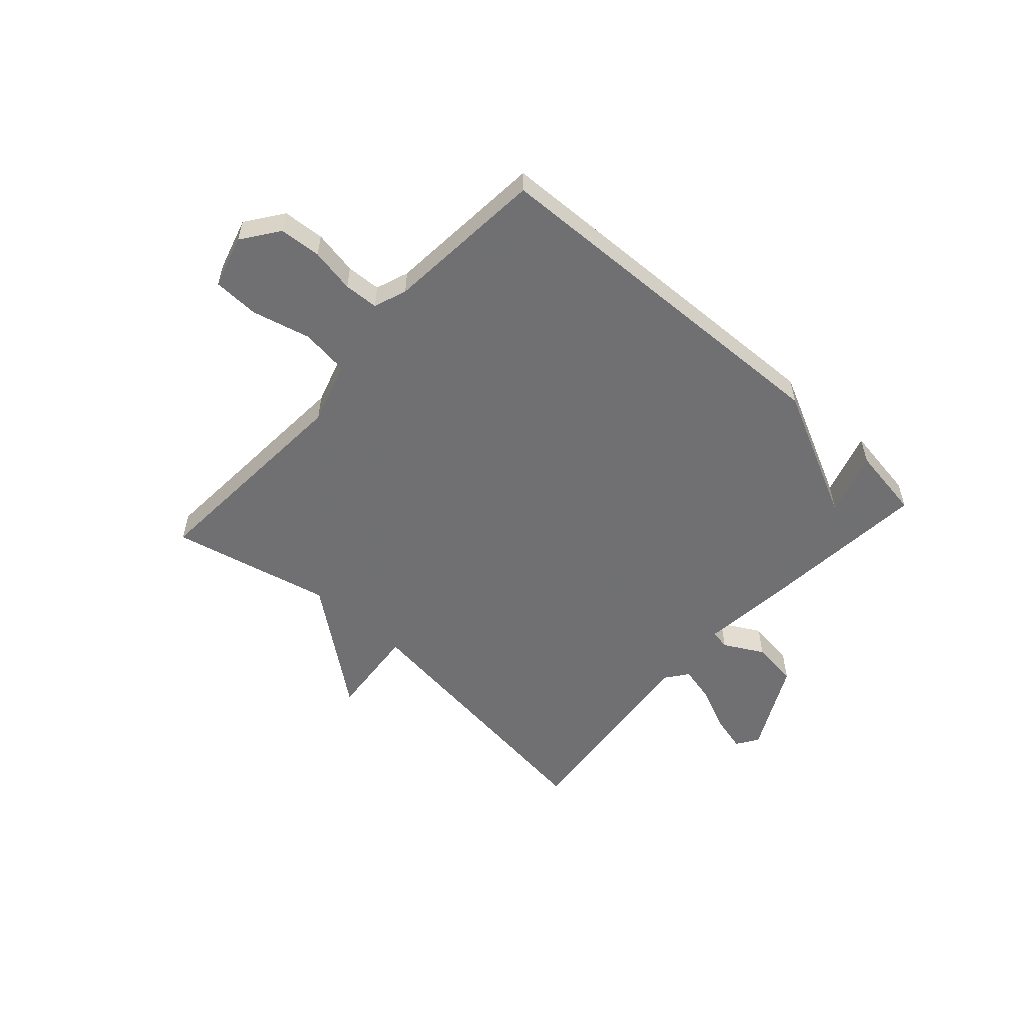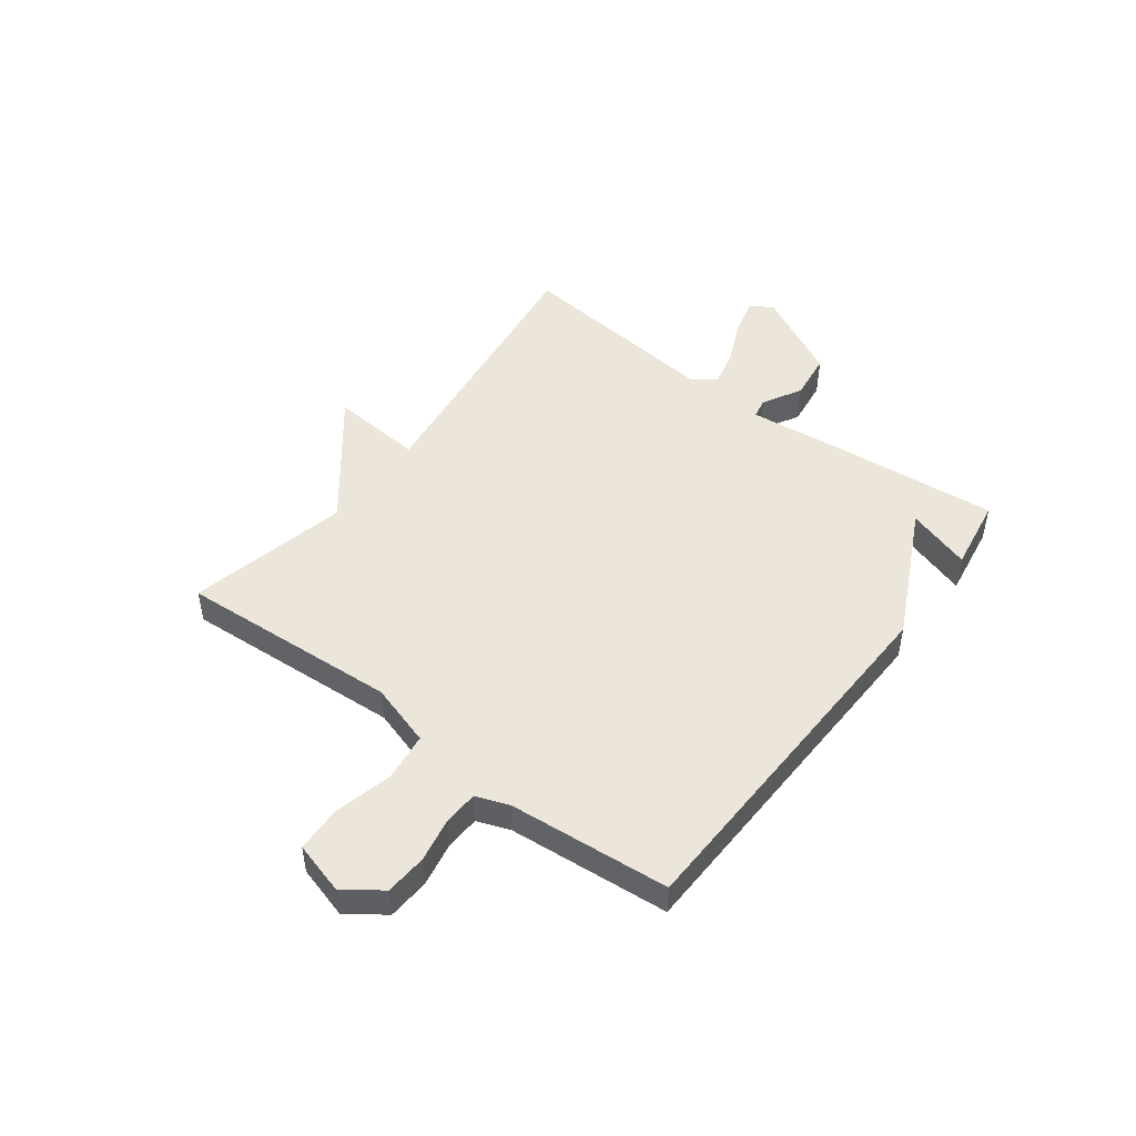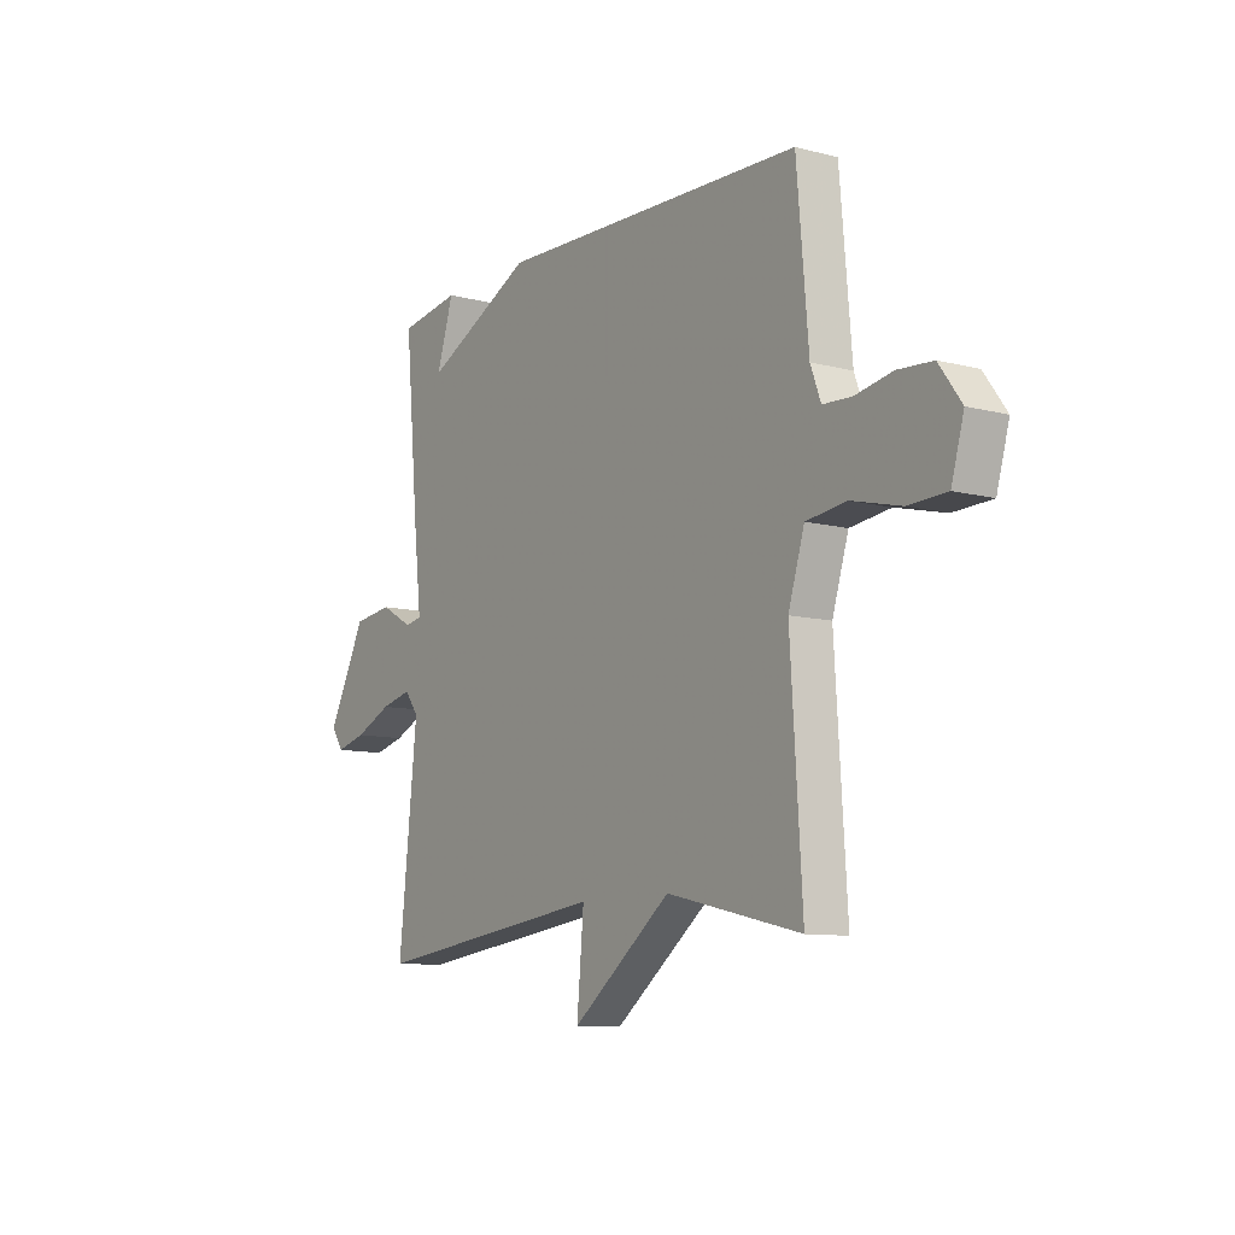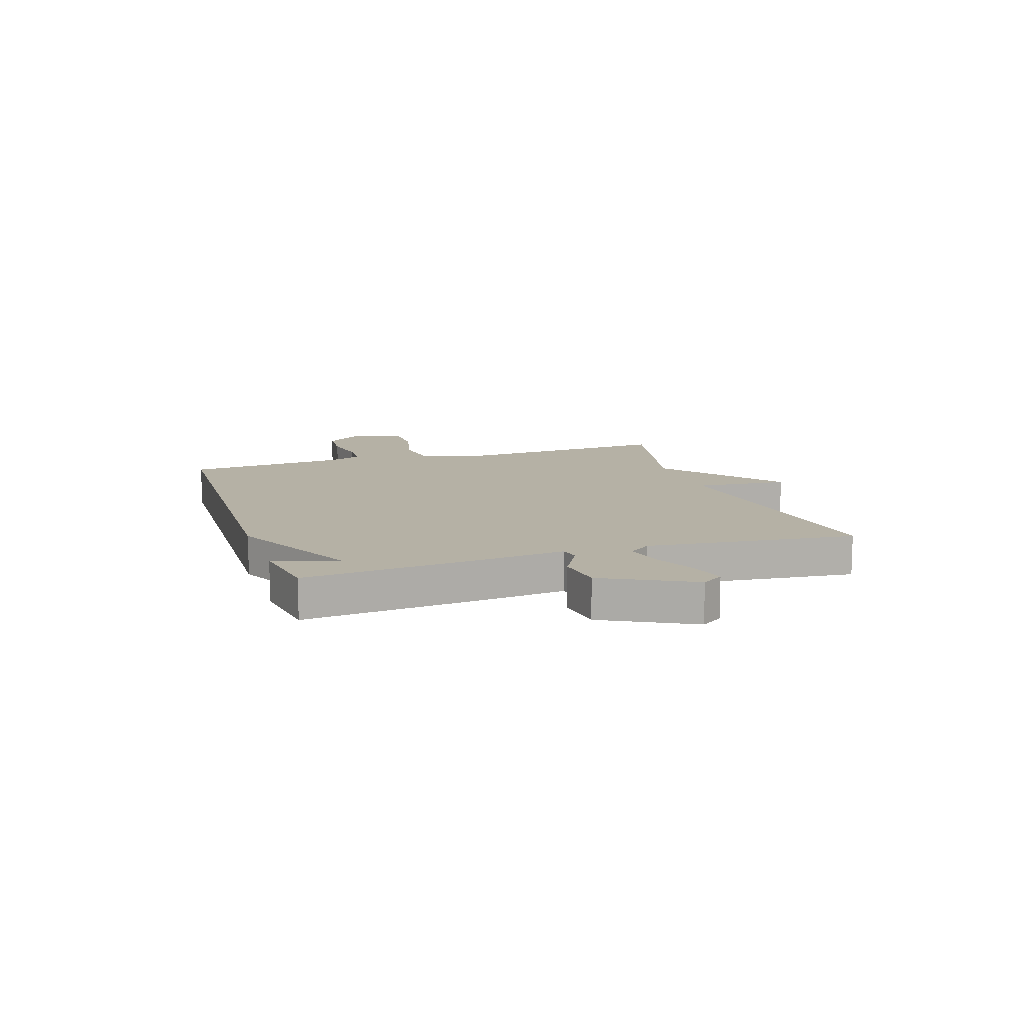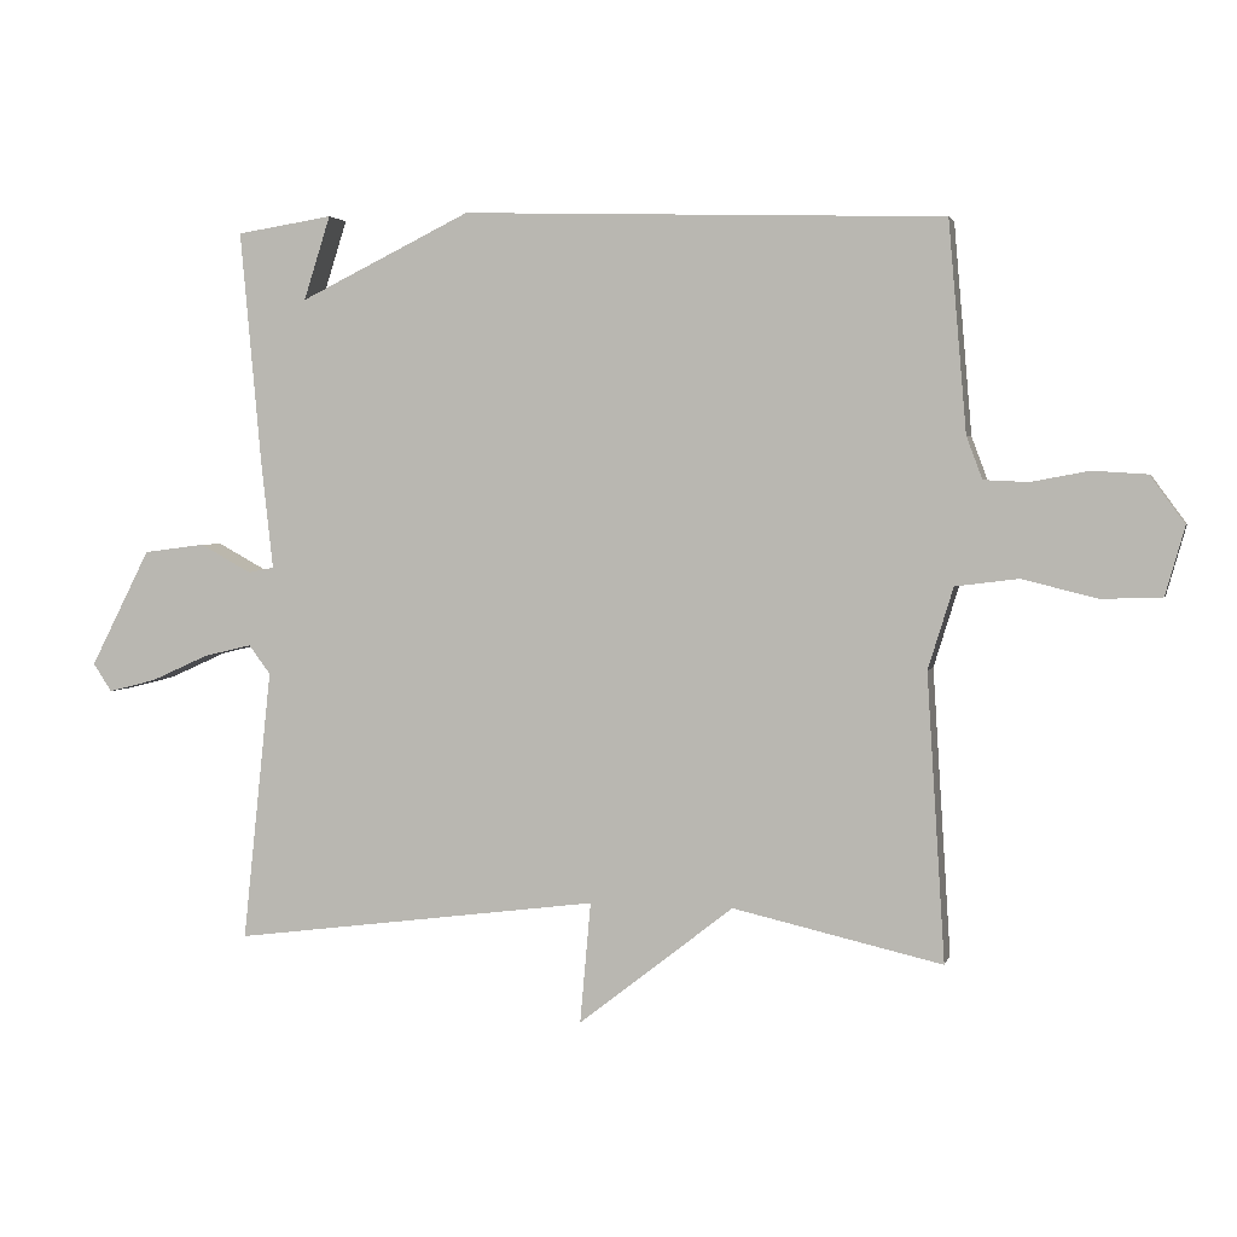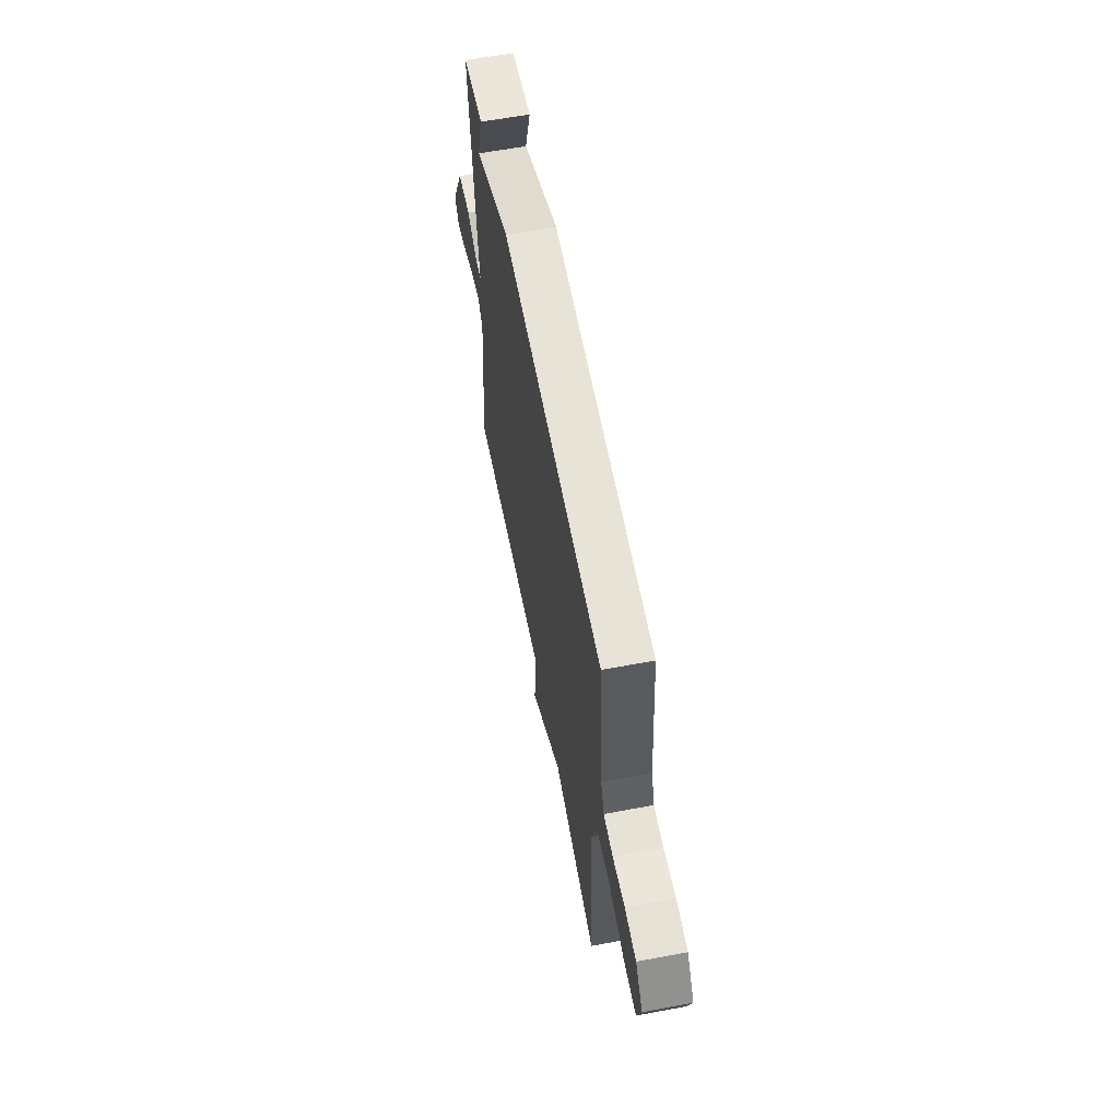
<metadata>
{"format":"obj","ext":"obj","renderer":"f3d","projection":"perspective","resolution":1024,"background":"white","views":[{"elev":-55.0,"azim":-41.9,"up":"+Y"},{"elev":48.4,"azim":-53.0,"up":"+Y"},{"elev":-9.9,"azim":-123.9,"up":"+Z"},{"elev":11.9,"azim":71.9,"up":"+Y"},{"elev":2.7,"azim":-166.6,"up":"+Z"},{"elev":61.0,"azim":-100.8,"up":"+Z"}]}
</metadata>
<code>
v 0.5 0.07 -0.5
v -0.01 0.07 -0.434
v 0.005 0.07 -0.602
v -0.21 0.07 -0.434
v -0.5 0.07 -0.5
v -0.475 0.07 -0.104
v -0.51 0.07 0.009
v -0.597 0.07 0.02
v -0.702 0.07 -0.006
v -0.785 0.07 -0.003
v -0.812 0.07 0.092
v -0.764 0.07 0.158
v -0.689 0.07 0.163
v -0.609 0.07 0.148
v -0.547 0.07 0.151
v -0.525 0.07 0.21
v -0.5 0.07 0.5
v 0.167 0.07 0.521
v 0.404 0.07 0.405
v 0.367 0.07 0.521
v 0.5 0.07 0.5
v 0.471 0.07 0.182
v 0.454 0.07 0.028
v 0.49 0.07 0.021
v 0.561 0.07 0.06
v 0.646 0.07 0.049
v 0.729 0.07 -0.113
v 0.703 0.07 -0.152
v 0.637 0.07 -0.135
v 0.557 0.07 -0.099
v 0.49 0.07 -0.083
v 0.46 0.07 -0.123
v 0.5 0 -0.5
v -0.01 0 -0.434
v 0.005 0 -0.602
v -0.21 0 -0.434
v -0.5 0 -0.5
v -0.475 0 -0.104
v -0.51 0 0.009
v -0.597 0 0.02
v -0.702 0 -0.006
v -0.785 0 -0.003
v -0.812 0 0.092
v -0.764 0 0.158
v -0.689 0 0.163
v -0.609 0 0.148
v -0.547 0 0.151
v -0.525 0 0.21
v -0.5 0 0.5
v 0.167 0 0.521
v 0.404 0 0.405
v 0.367 0 0.521
v 0.5 0 0.5
v 0.471 0 0.182
v 0.454 0 0.028
v 0.49 0 0.021
v 0.561 0 0.06
v 0.646 0 0.049
v 0.729 0 -0.113
v 0.703 0 -0.152
v 0.637 0 -0.135
v 0.557 0 -0.099
v 0.49 0 -0.083
v 0.46 0 -0.123
f 28 29 30
f 27 28 30
f 26 27 30
f 25 26 30
f 24 25 30
f 23 24 30 31
f 21 22 23
f 19 20 21
f 19 21 23
f 18 19 23
f 17 18 23
f 16 17 23
f 23 31 32
f 16 23 32
f 15 16 32
f 12 13 14
f 11 12 14
f 10 11 14
f 9 10 14
f 8 9 14
f 7 8 14 15
f 4 5 6
f 6 7 15
f 4 6 15
f 3 4 15
f 2 3 15
f 1 2 15 32
f 62 61 60
f 62 60 59
f 62 59 58
f 62 58 57
f 62 57 56
f 63 62 56 55
f 55 54 53
f 53 52 51
f 55 53 51
f 55 51 50
f 55 50 49
f 55 49 48
f 64 63 55
f 64 55 48
f 64 48 47
f 46 45 44
f 46 44 43
f 46 43 42
f 46 42 41
f 46 41 40
f 47 46 40 39
f 38 37 36
f 47 39 38
f 47 38 36
f 47 36 35
f 47 35 34
f 64 47 34 33
f 1 33 34 2
f 2 34 35 3
f 3 35 36 4
f 4 36 37 5
f 5 37 38 6
f 6 38 39 7
f 7 39 40 8
f 8 40 41 9
f 9 41 42 10
f 10 42 43 11
f 11 43 44 12
f 12 44 45 13
f 13 45 46 14
f 14 46 47 15
f 15 47 48 16
f 16 48 49 17
f 17 49 50 18
f 18 50 51 19
f 19 51 52 20
f 20 52 53 21
f 21 53 54 22
f 22 54 55 23
f 23 55 56 24
f 24 56 57 25
f 25 57 58 26
f 26 58 59 27
f 27 59 60 28
f 28 60 61 29
f 29 61 62 30
f 30 62 63 31
f 31 63 64 32
f 32 64 33 1

</code>
